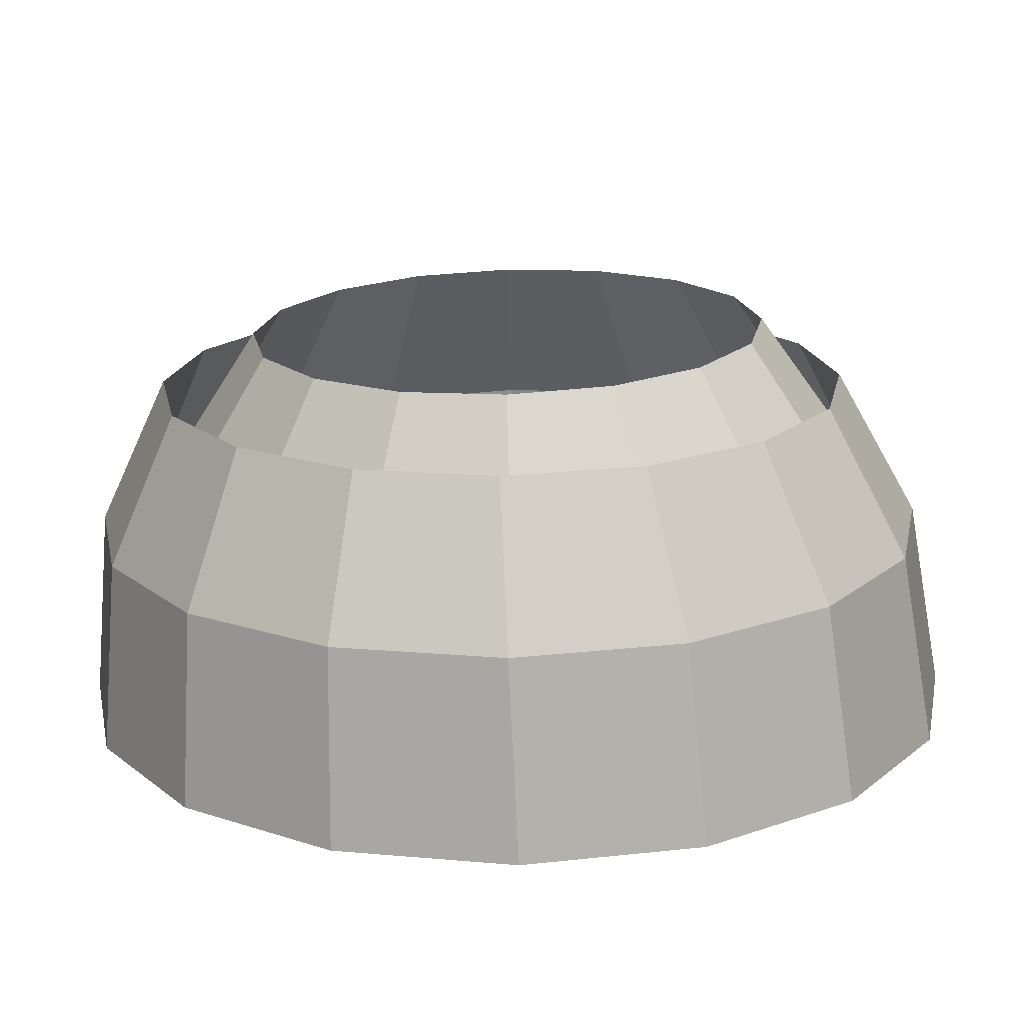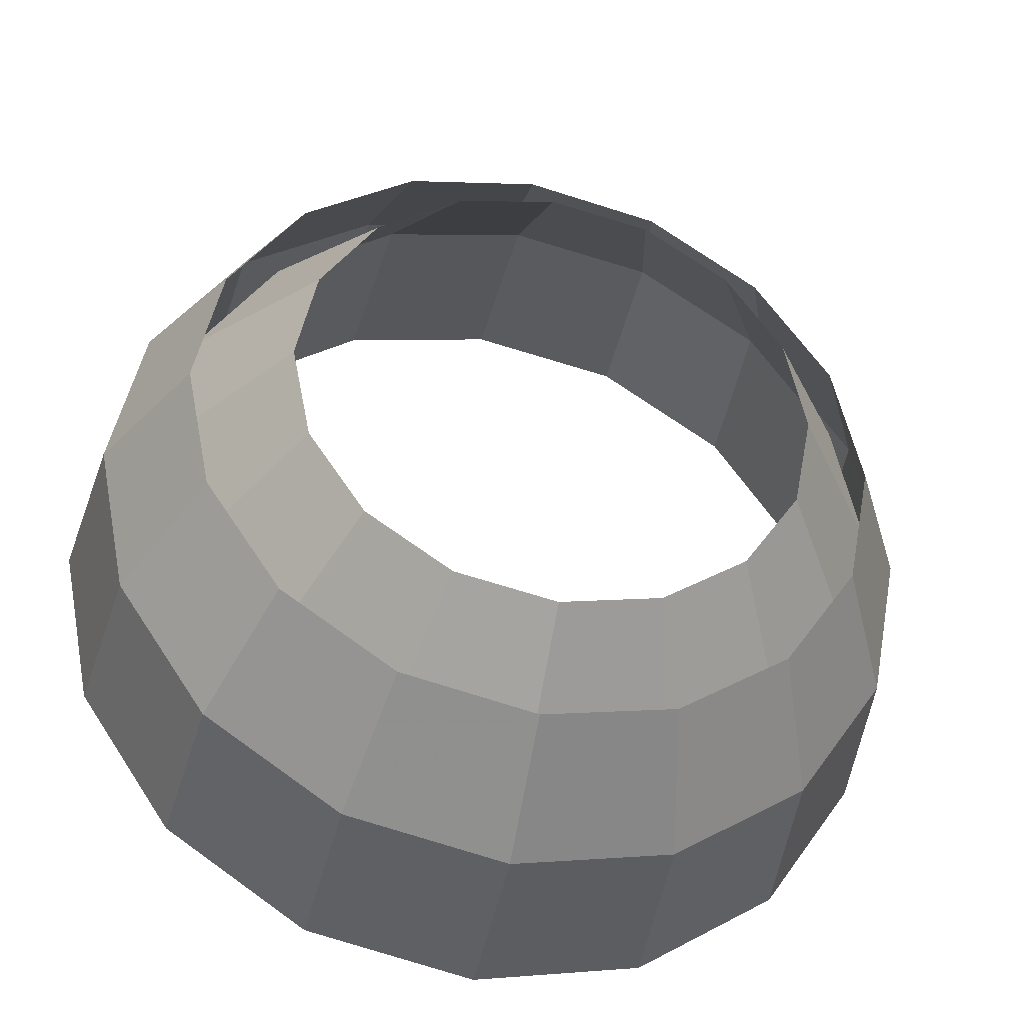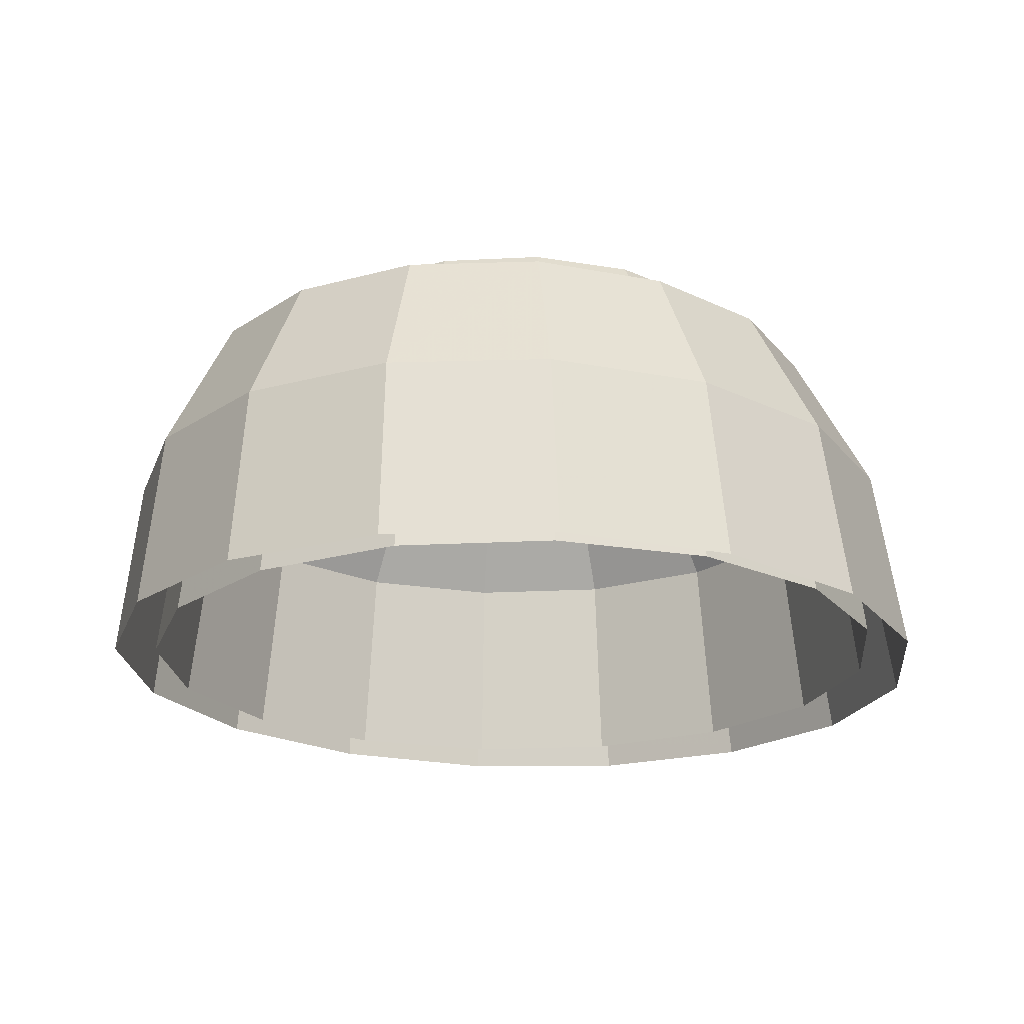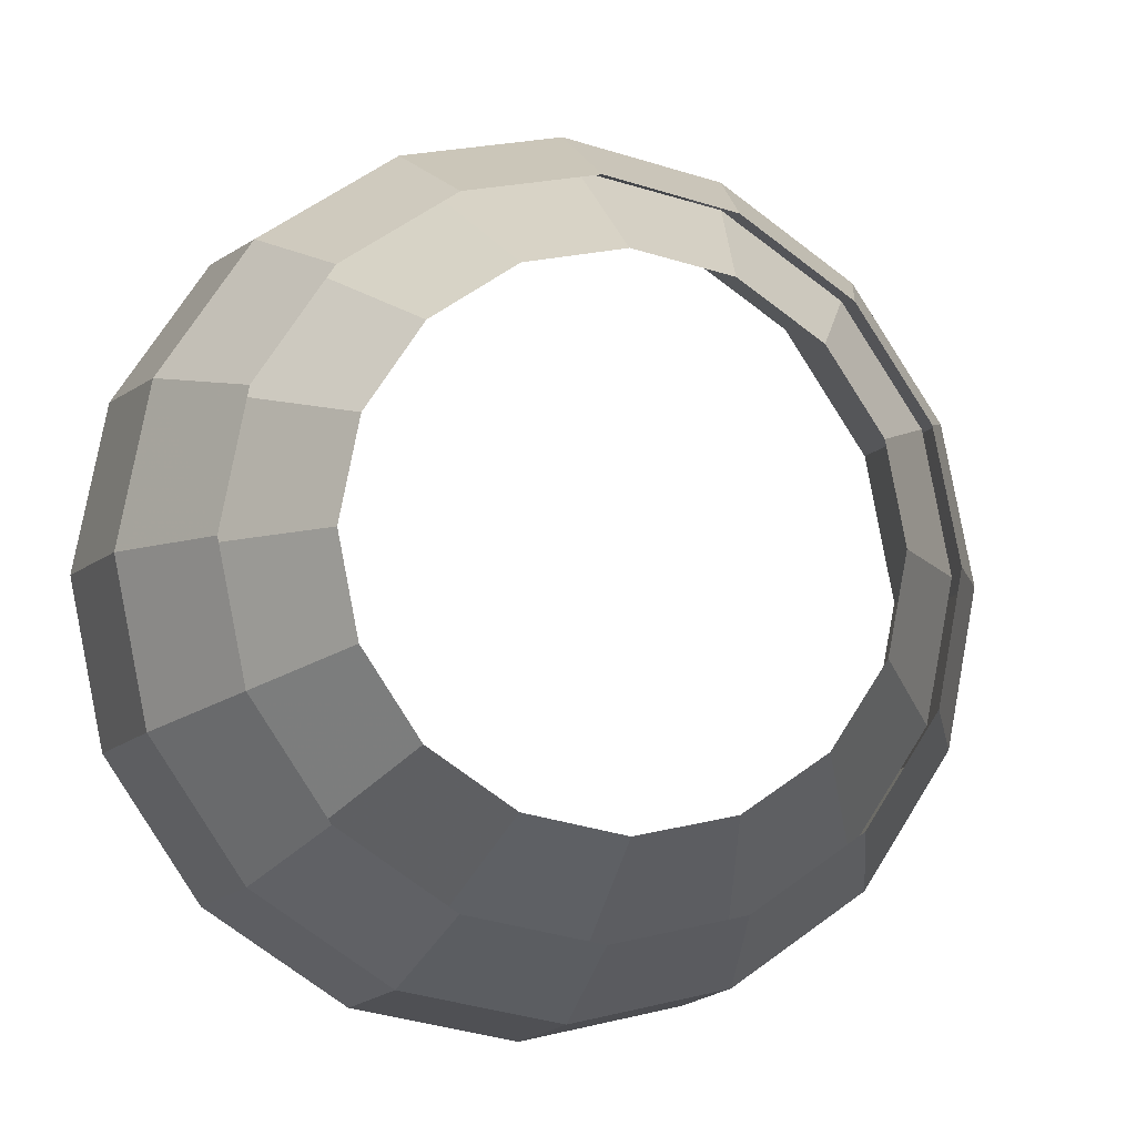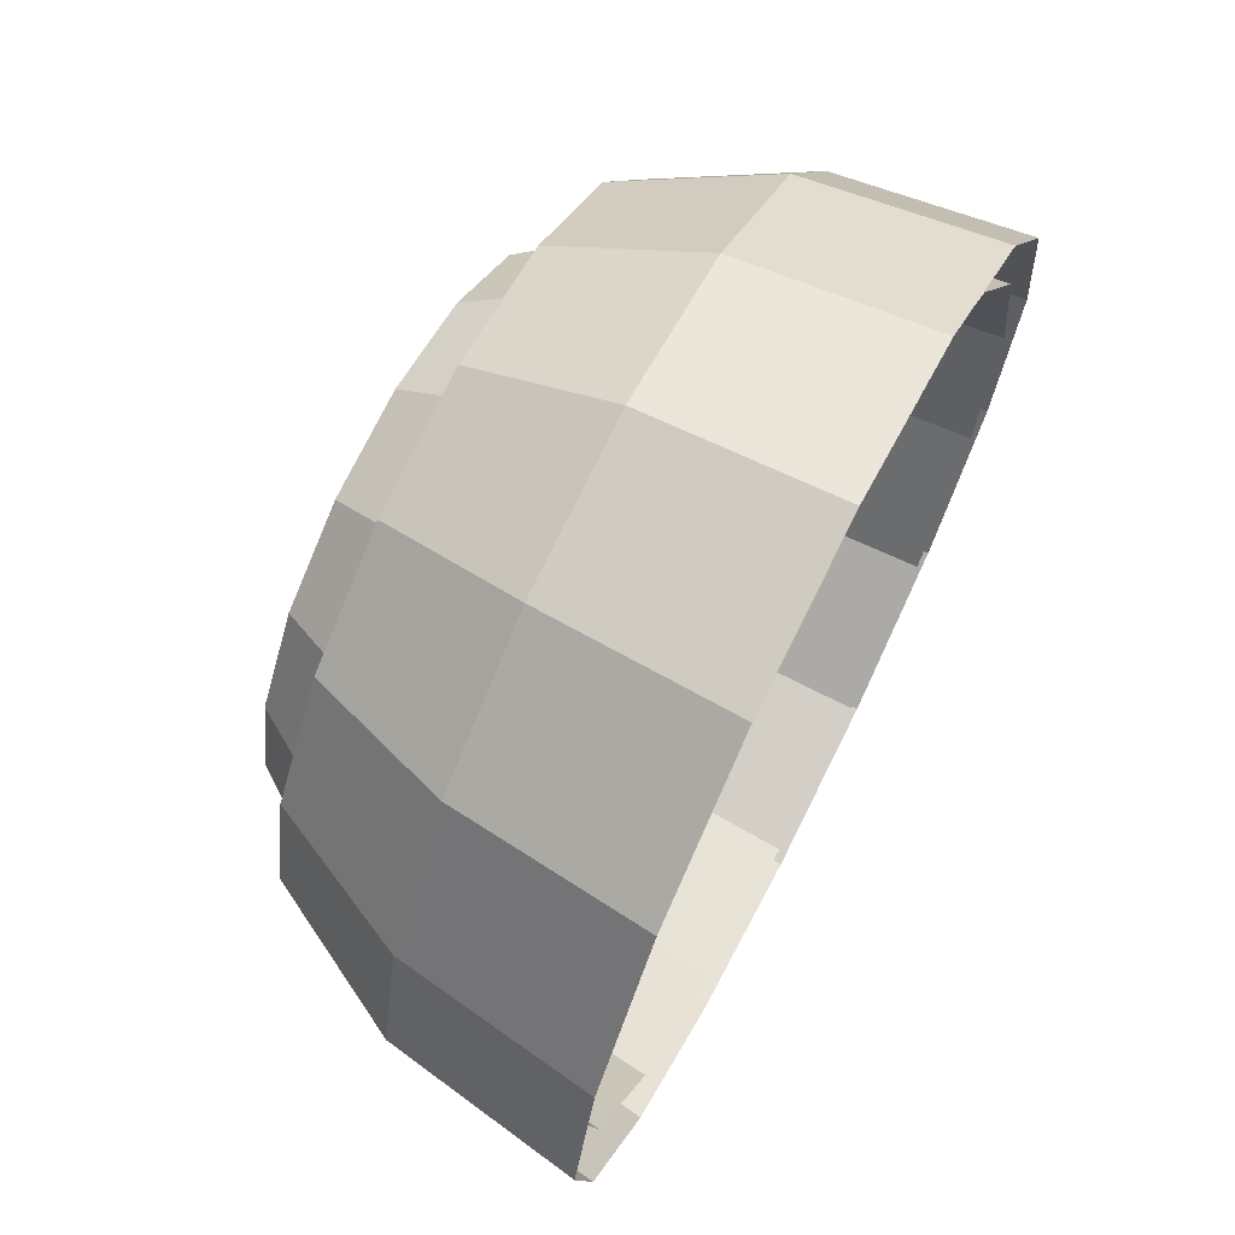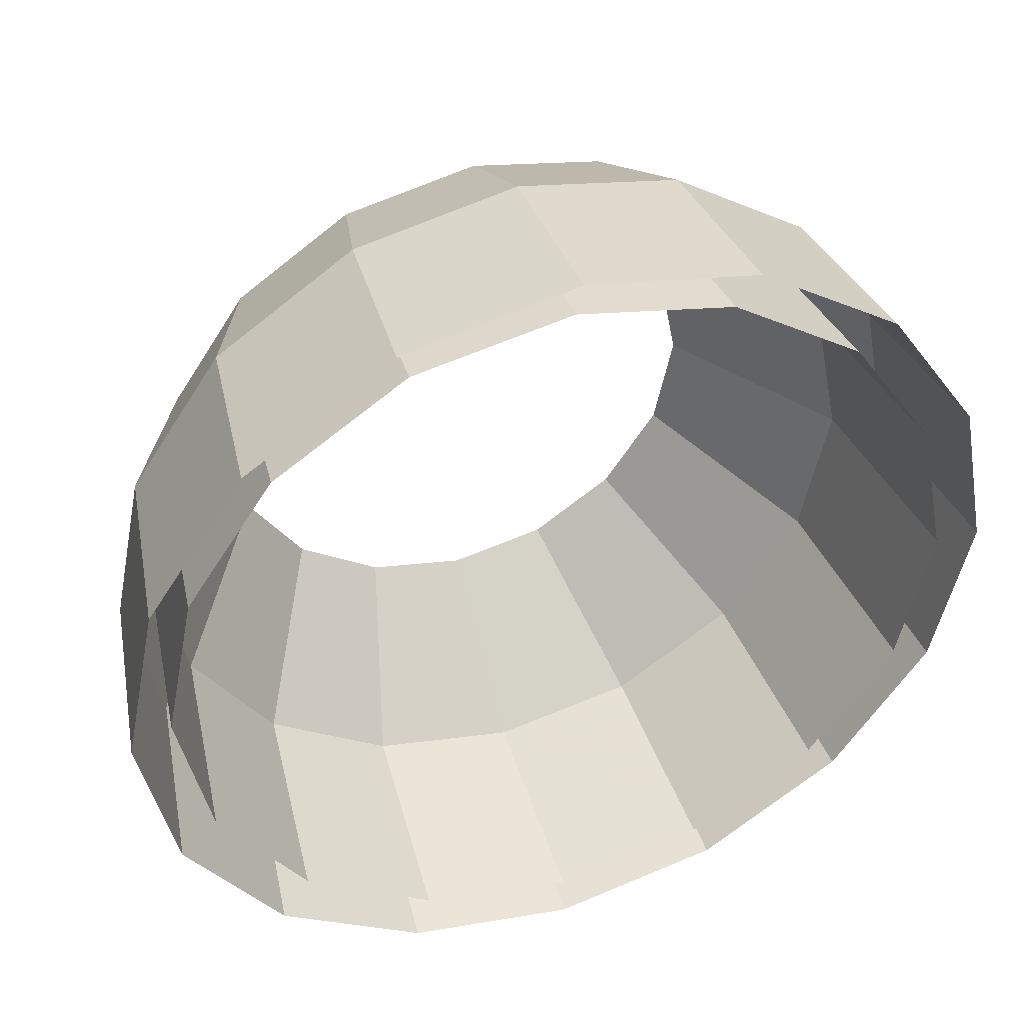
<metadata>
{"format":"obj","ext":"obj","renderer":"f3d","projection":"perspective","resolution":1024,"background":"white","views":[{"elev":-71.6,"azim":-178.3,"up":"+Z"},{"elev":-38.2,"azim":167.9,"up":"+Z"},{"elev":-20.7,"azim":-163.3,"up":"+Y"},{"elev":-7.6,"azim":164.5,"up":"+Z"},{"elev":68.4,"azim":-62.0,"up":"+Z"},{"elev":43.6,"azim":-18.5,"up":"+Z"}]}
</metadata>
<code>
g clouds_0
v -96.63 -4.635 -233.3
v -90.56 125.6 -218.6
v -167.3 125.6 -167.3
v -178.6 -4.635 -178.6
v -218.6 125.6 -90.56
v -233.3 -4.635 -96.63
v -236.6 125.6 -0.000132
v -252.5 -4.635 -0.000132
v -218.6 125.6 90.56
v -233.3 -4.635 96.63
v -167.3 125.6 167.3
v -178.6 -4.635 178.6
v -90.56 125.6 218.6
v -96.63 -4.635 233.3
v -7.921e-05 125.6 236.6
v -7.921e-05 -4.635 252.5
v 90.56 125.6 218.6
v 96.63 -4.635 233.3
v 167.3 125.6 167.3
v 178.6 -4.635 178.6
v 218.6 125.6 90.56
v 233.3 -4.635 96.63
v 236.6 125.6 2.64e-05
v 252.5 -4.635 2.64e-05
v 218.6 125.6 -90.56
v 233.3 -4.635 -96.63
v 167.3 125.6 -167.3
v 178.6 -4.635 -178.6
v 90.56 125.6 -218.6
v 96.63 -4.635 -233.3
v 0 125.6 -236.6
v 0 -4.635 -252.5
v 150.1 233.8 -62.19
v 162.5 233.8 2.64e-05
v 150.1 233.8 62.19
v 114.9 233.8 114.9
v 62.19 233.8 150.1
v -7.921e-05 233.8 162.5
v -62.19 233.8 150.1
v -114.9 233.8 114.9
v -150.1 233.8 62.19
v -162.5 233.8 -0.0001056
v -150.1 233.8 -62.19
v -114.9 233.8 -114.9
v -62.19 233.8 -150.1
v 0 233.8 -162.5
v 62.19 233.8 -150.1
v 114.9 233.8 -114.9
v -106.8 -9.423 -259.6
v -98.36 110.1 -246.4
v -183.9 107.9 -189.2
v -197.6 -11.8 -198.9
v -241.1 105.8 -103.5
v -258.1 -14 -108.1
v -261 104.2 -2.396
v -279.3 -15.68 -0.8474
v -240.8 103.4 98.8
v -257.8 -16.59 106.5
v -183.4 103.4 184.7
v -197 -16.59 197.5
v -97.68 104.2 242.1
v -106.1 -15.68 258.4
v 3.404 105.8 262.4
v 1.075 -14 279.8
v 104.4 107.9 242.4
v 108.2 -11.8 258.7
v 190 110.1 185.2
v 198.9 -9.422 198
v 247.2 112.2 99.48
v 259.5 -7.226 107.2
v 267.1 113.8 -1.663
v 280.7 -5.545 -0.06977
v 246.9 114.7 -102.9
v 259.2 -4.635 -107.4
v 189.5 114.7 -188.7
v 198.4 -4.635 -198.4
v 103.8 113.8 -246.1
v 107.5 -5.545 -259.3
v 2.671 112.2 -266.4
v 0.2976 -7.226 -280.8
v 205.4 205.1 -86.2
v 222 204.4 -3.034
v 205.6 203.1 80.09
v 158.7 201.4 150.5
v 88.32 199.6 197.5
v 5.294 197.9 213.9
v -77.78 196.6 197.3
v -148.2 195.9 150.1
v -195.4 195.9 79.53
v -212 196.6 -3.637
v -195.6 197.9 -86.76
v -148.7 199.6 -157.2
v -78.33 201.4 -204.2
v 4.691 203.1 -220.6
v 87.76 204.4 -203.9
v 158.2 205.1 -156.8
v -96.63 -4.635 -233.3
v -90.56 125.6 -218.6
v -62.19 233.8 -150.1
v -106.8 -9.423 -259.6
v -98.36 110.1 -246.4
v -78.33 201.4 -204.2
g clouds_0_0
f 98 97 32
f 31 98 32
f 99 98 31
f 31 32 30
f 46 99 31
f 29 31 30
f 46 31 29
f 29 30 28
f 47 46 29
f 27 29 28
f 47 29 27
f 27 28 26
f 48 47 27
f 25 27 26
f 48 27 25
f 25 26 24
f 33 48 25
f 23 25 24
f 33 25 23
f 23 24 22
f 34 33 23
f 21 23 22
f 34 23 21
f 21 22 20
f 35 34 21
f 19 21 20
f 35 21 19
f 19 20 18
f 36 35 19
f 17 19 18
f 36 19 17
f 17 18 16
f 37 36 17
f 15 17 16
f 37 17 15
f 15 16 14
f 38 37 15
f 13 15 14
f 38 15 13
f 13 14 12
f 39 38 13
f 11 13 12
f 39 13 11
f 11 12 10
f 40 39 11
f 9 11 10
f 40 11 9
f 9 10 8
f 41 40 9
f 7 9 8
f 41 9 7
f 7 8 6
f 42 41 7
f 5 7 6
f 42 7 5
f 5 6 4
f 43 42 5
f 3 5 4
f 43 5 3
f 3 4 1
f 44 43 3
f 2 3 1
f 44 3 2
f 45 44 2
f 101 100 80
f 79 101 80
f 102 101 79
f 79 80 78
f 94 102 79
f 77 79 78
f 94 79 77
f 77 78 76
f 95 94 77
f 75 77 76
f 95 77 75
f 75 76 74
f 96 95 75
f 73 75 74
f 96 75 73
f 73 74 72
f 81 96 73
f 71 73 72
f 81 73 71
f 71 72 70
f 82 81 71
f 69 71 70
f 82 71 69
f 69 70 68
f 83 82 69
f 67 69 68
f 83 69 67
f 67 68 66
f 84 83 67
f 65 67 66
f 84 67 65
f 65 66 64
f 85 84 65
f 63 65 64
f 85 65 63
f 63 64 62
f 86 85 63
f 61 63 62
f 86 63 61
f 61 62 60
f 87 86 61
f 59 61 60
f 87 61 59
f 59 60 58
f 88 87 59
f 57 59 58
f 88 59 57
f 57 58 56
f 89 88 57
f 55 57 56
f 89 57 55
f 55 56 54
f 90 89 55
f 53 55 54
f 90 55 53
f 53 54 52
f 91 90 53
f 51 53 52
f 91 53 51
f 51 52 49
f 92 91 51
f 50 51 49
f 92 51 50
f 93 92 50

</code>
